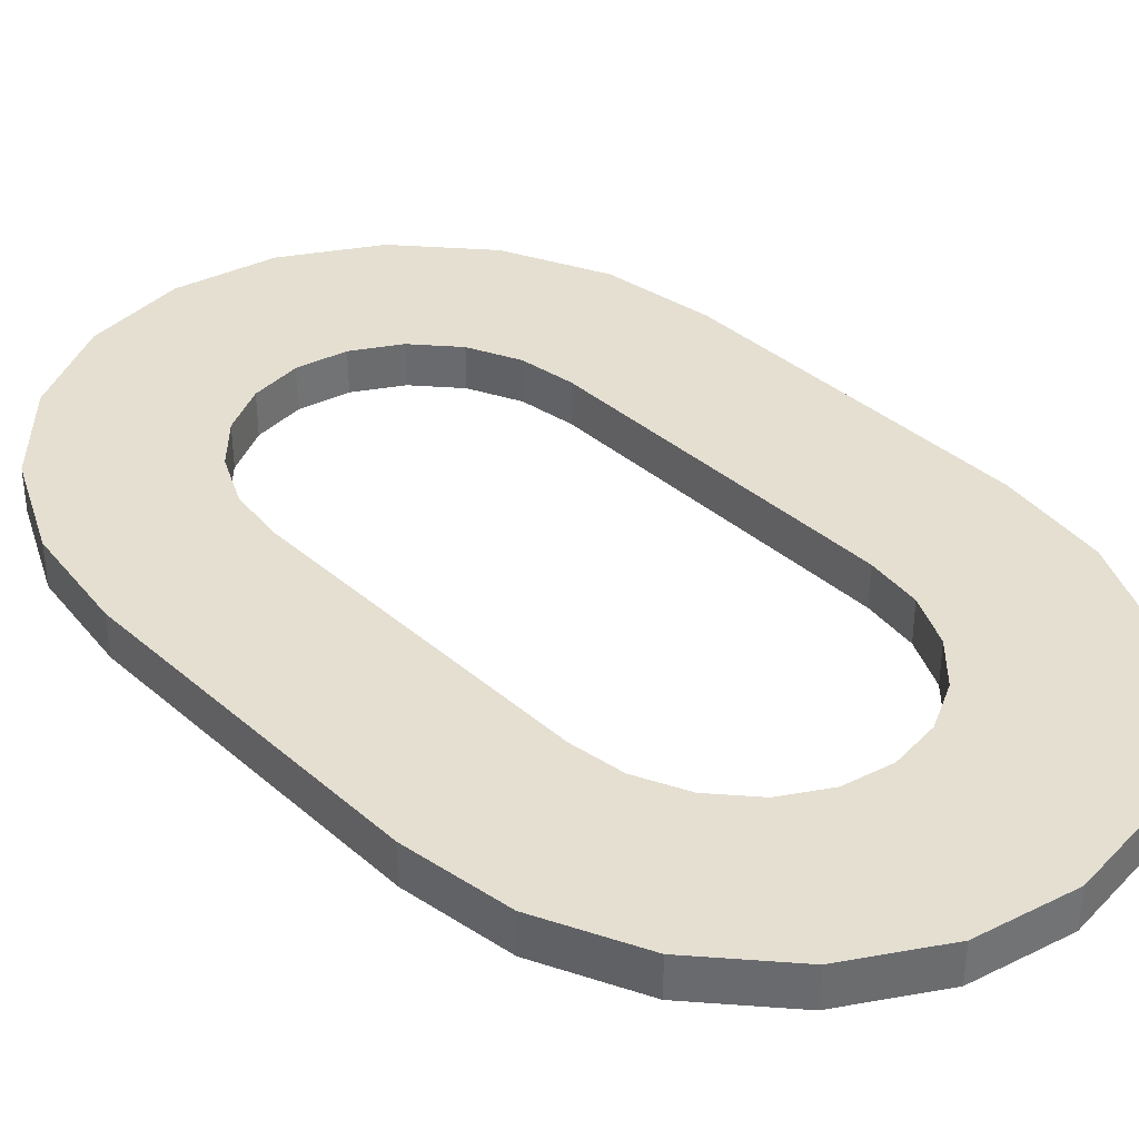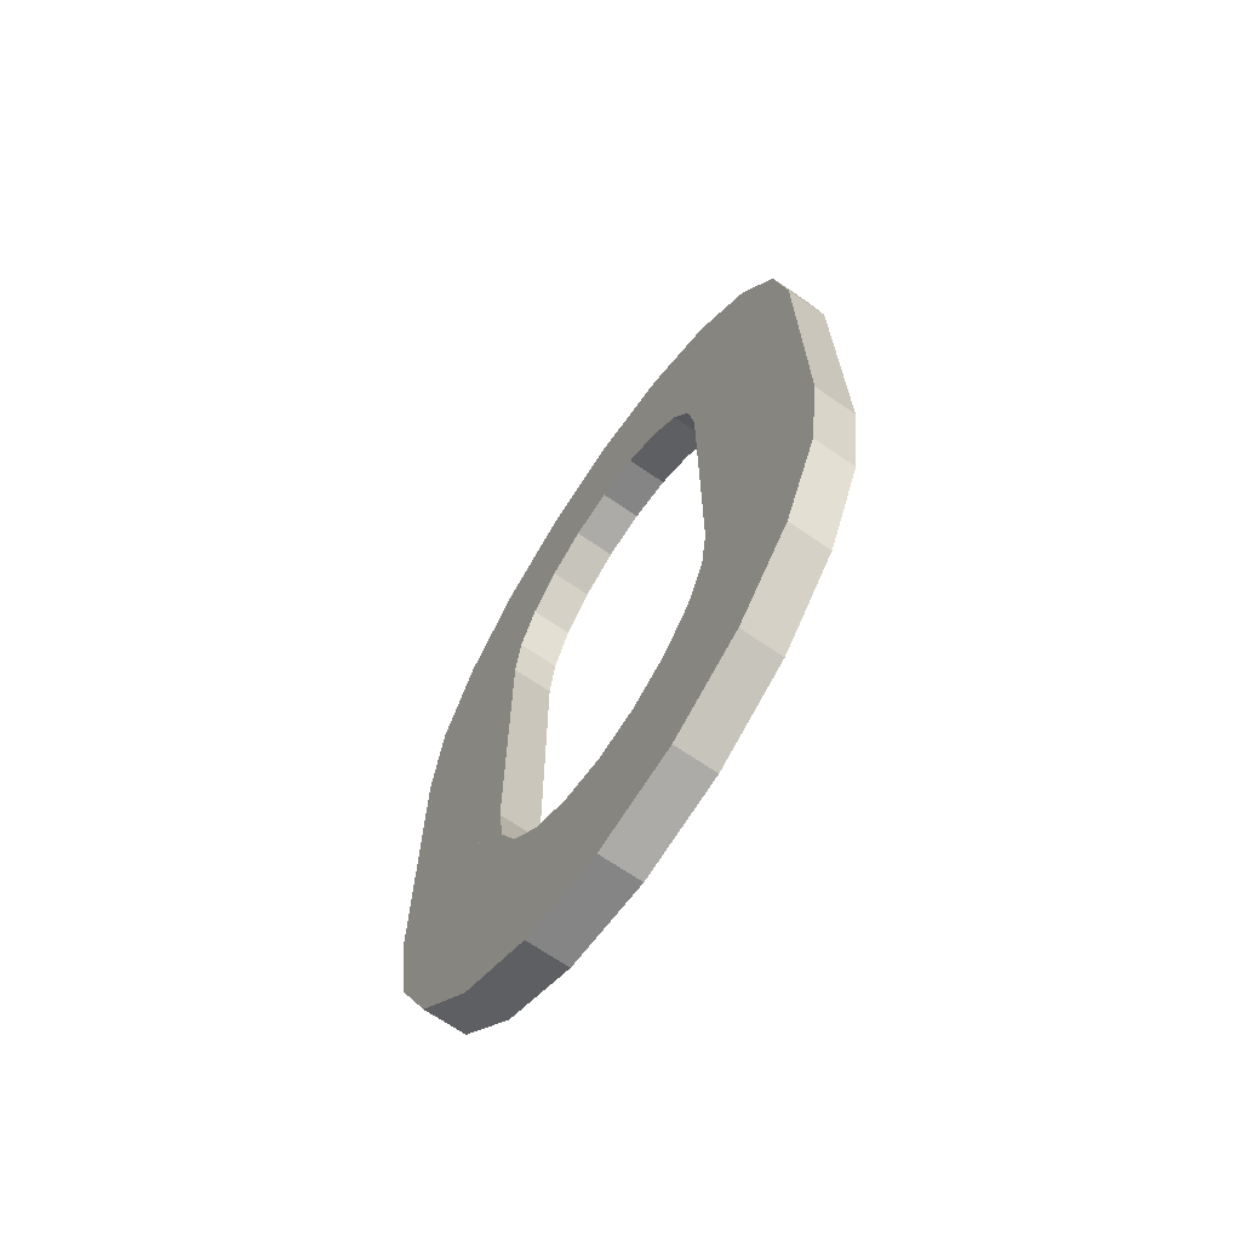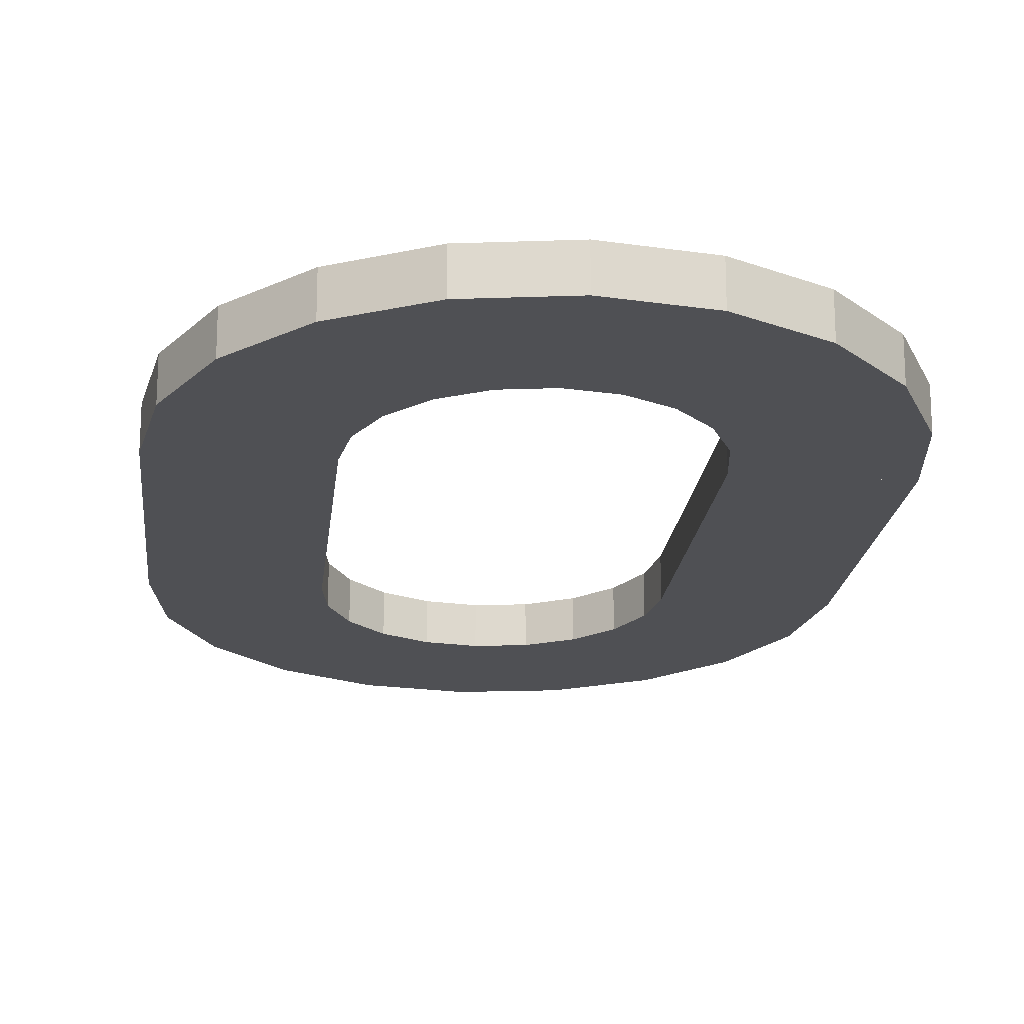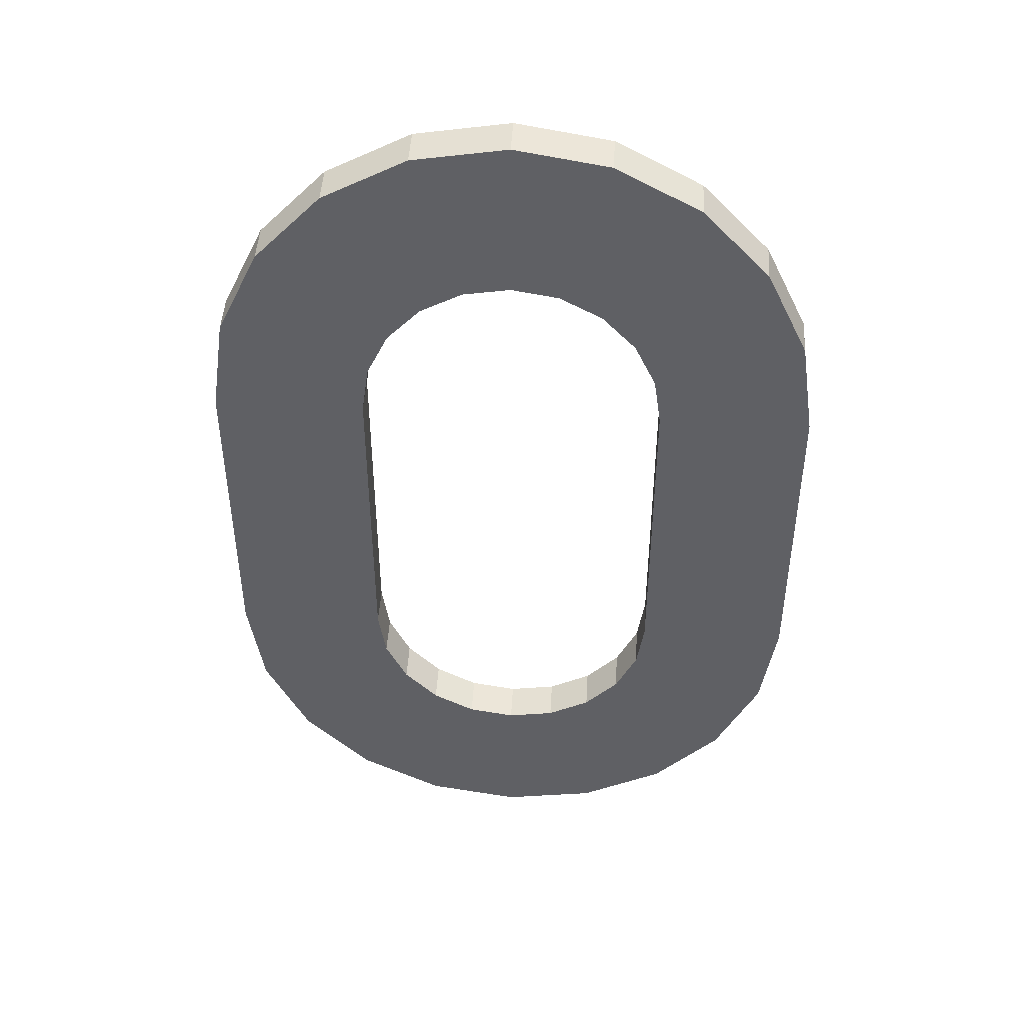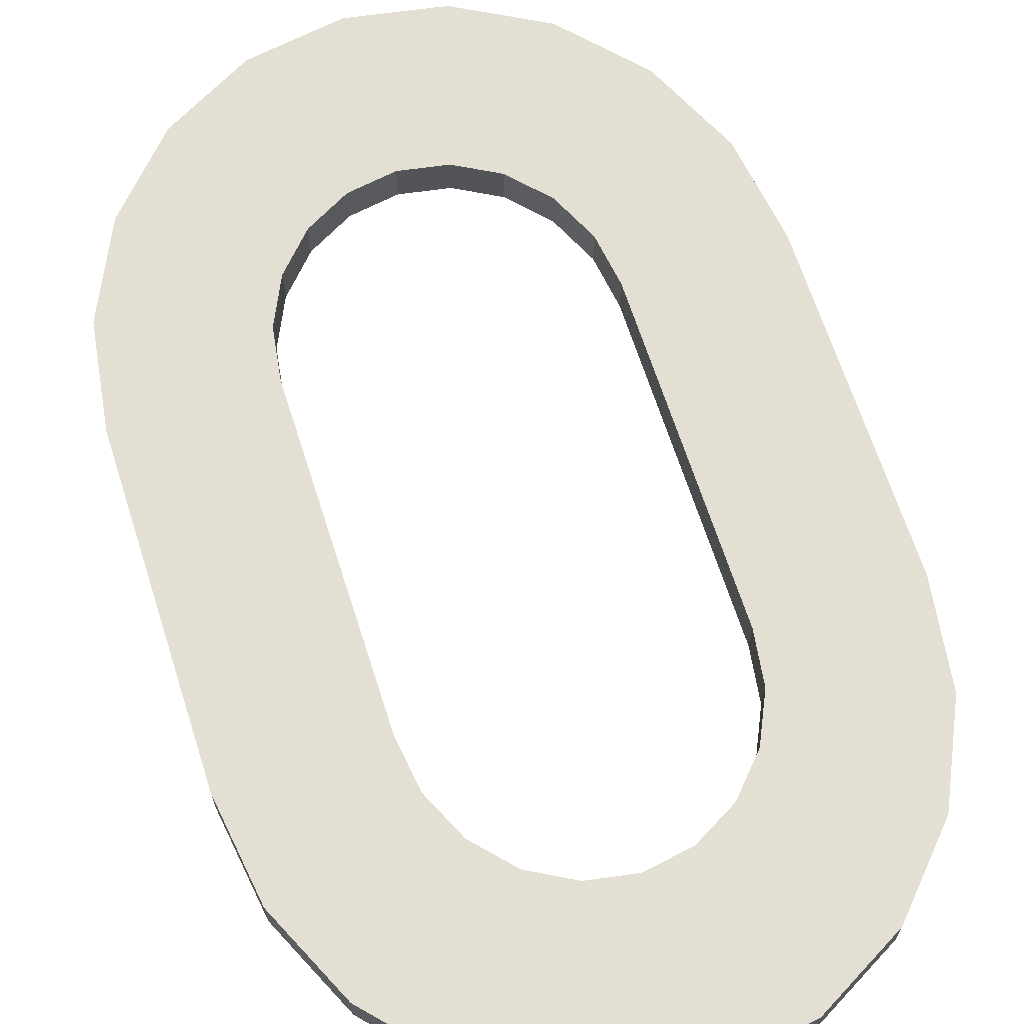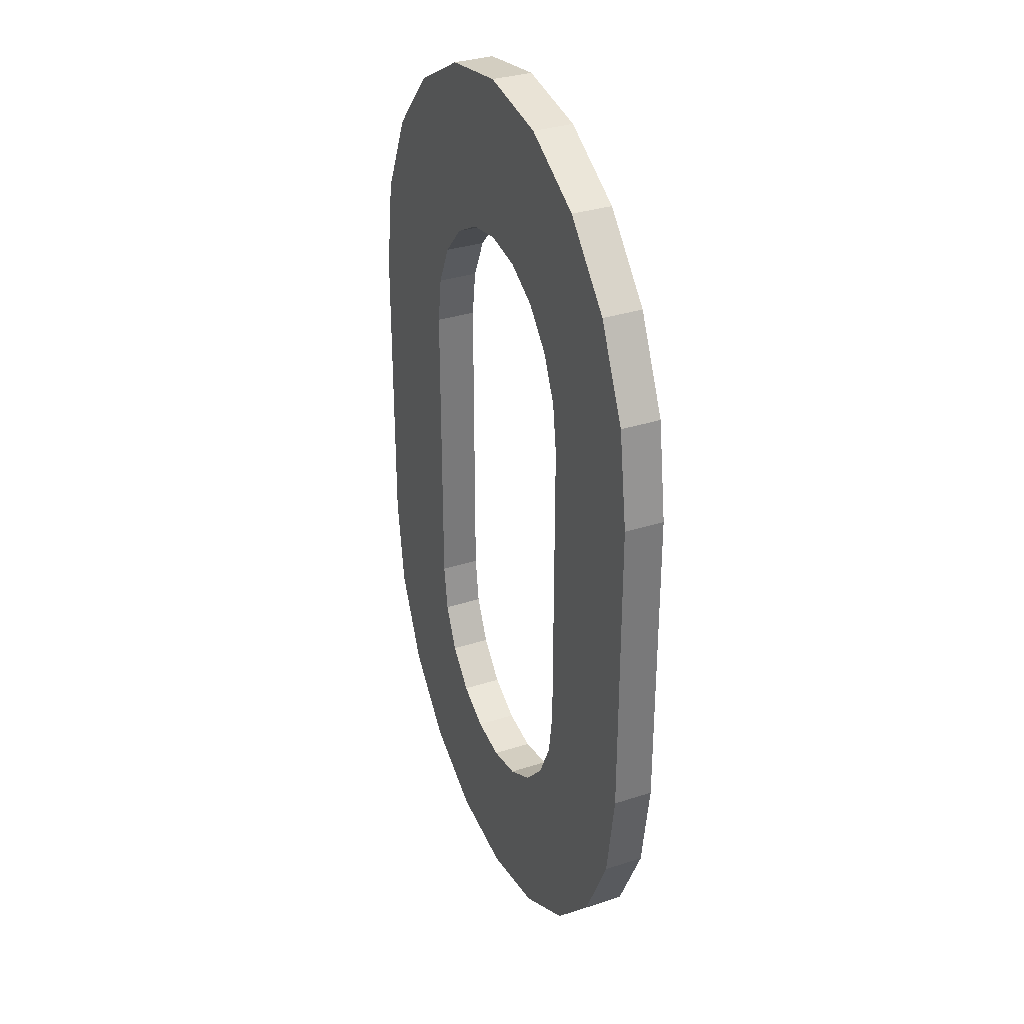
<metadata>
{"format":"obj","ext":"obj","renderer":"f3d","projection":"perspective","resolution":1024,"background":"white","views":[{"elev":36.8,"azim":-42.1,"up":"+Y"},{"elev":-69.3,"azim":-124.4,"up":"+Z"},{"elev":-19.1,"azim":174.0,"up":"+Y"},{"elev":46.5,"azim":3.4,"up":"+Z"},{"elev":66.7,"azim":-17.8,"up":"+Y"},{"elev":33.3,"azim":66.1,"up":"+Z"}]}
</metadata>
<code>
o stage
g Cube (2)
v 7.515 -0.4 -0.7318
v 3.758 -0.4 -0.7318
v 7.515 0.6 -0.7318
v 3.758 0.6 -0.7318
v 3.758 -0.4 -8.942
v 3.758 0.6 -8.942
v 7.515 -0.4 -8.942
v 7.515 0.6 -8.942
f 3 4 2 1
f 4 6 5 2
f 6 8 7 5
f 8 3 1 7
f 8 6 4 3
f 1 2 5 7
g Cube (1)
v -3.758 -0.4 -0.7318
v -7.515 -0.4 -0.7318
v -3.758 0.6 -0.7318
v -7.515 0.6 -0.7318
v -7.515 -0.4 -8.942
v -7.515 0.6 -8.942
v -3.758 -0.4 -8.942
v -3.758 0.6 -8.942
f 11 12 10 9
f 12 14 13 10
f 14 16 15 13
f 16 11 9 15
f 16 14 12 11
f 9 10 13 15
g Arch (5)
v 7.515 0.6 -8.942
v 7.147 0.6 -11.48
v 7.515 -0.4 -8.942
v 7.147 -0.4 -11.48
v 3.574 0.6 -10.21
v 3.758 0.6 -8.942
v 3.574 -0.4 -10.21
v 3.758 -0.4 -8.942
v 6.08 0.6 -13.77
v 6.08 -0.4 -13.77
v 3.04 0.6 -11.35
v 3.04 -0.4 -11.35
v 4.417 0.6 -15.58
v 4.417 -0.4 -15.58
v 2.209 0.6 -12.26
v 2.209 -0.4 -12.26
v 2.322 0.6 -16.75
v 2.322 -0.4 -16.75
v 1.161 0.6 -12.85
v 1.161 -0.4 -12.85
v -6.557e-06 0.6 -17.15
v -6.557e-06 -0.4 -17.15
v -6.557e-06 0.6 -13.05
v -6.557e-06 -0.4 -13.05
v -2.322 0.6 -16.75
v -2.322 -0.4 -16.75
v -1.161 0.6 -12.85
v -1.161 -0.4 -12.85
v -4.417 0.6 -15.58
v -4.417 -0.4 -15.58
v -2.209 0.6 -12.26
v -2.209 -0.4 -12.26
v -6.08 0.6 -13.77
v -6.08 -0.4 -13.77
v -3.04 0.6 -11.35
v -3.04 -0.4 -11.35
v -7.147 0.6 -11.48
v -7.147 -0.4 -11.48
v -3.574 0.6 -10.21
v -3.574 -0.4 -10.21
v -7.515 0.6 -8.942
v -7.515 -0.4 -8.942
v -3.758 0.6 -8.942
v -3.758 -0.4 -8.942
f 19 20 18 17
f 23 24 22 21
f 17 22 24 19
f 20 26 25 18
f 28 23 21 27
f 26 30 29 25
f 32 28 27 31
f 30 34 33 29
f 36 32 31 35
f 34 38 37 33
f 40 36 35 39
f 38 42 41 37
f 44 40 39 43
f 42 46 45 41
f 48 44 43 47
f 46 50 49 45
f 52 48 47 51
f 50 54 53 49
f 56 52 51 55
f 54 58 57 53
f 60 56 55 59
f 59 57 58 60
f 24 23 20 19
f 21 22 17 18
f 23 28 26 20
f 27 21 18 25
f 28 32 30 26
f 31 27 25 29
f 32 36 34 30
f 35 31 29 33
f 36 40 38 34
f 39 35 33 37
f 40 44 42 38
f 43 39 37 41
f 44 48 46 42
f 47 43 41 45
f 48 52 50 46
f 51 47 45 49
f 52 56 54 50
f 55 51 49 53
f 56 60 58 54
f 59 55 53 57
g Arch (4)
v -7.515 0.6 -0.7318
v -7.147 0.6 1.805
v -7.515 -0.4 -0.7318
v -7.147 -0.4 1.805
v -3.574 0.6 0.5368
v -3.758 0.6 -0.7318
v -3.574 -0.4 0.5368
v -3.758 -0.4 -0.7318
v -6.08 0.6 4.094
v -6.08 -0.4 4.094
v -3.04 0.6 1.681
v -3.04 -0.4 1.681
v -4.417 0.6 5.91
v -4.417 -0.4 5.91
v -2.209 0.6 2.589
v -2.209 -0.4 2.589
v -2.322 0.6 7.077
v -2.322 -0.4 7.077
v -1.161 0.6 3.172
v -1.161 -0.4 3.172
v 0 0.6 7.478
v 0 -0.4 7.478
v 0 0.6 3.373
v 0 -0.4 3.373
v 2.322 0.6 7.077
v 2.322 -0.4 7.077
v 1.161 0.6 3.172
v 1.161 -0.4 3.172
v 4.417 0.6 5.91
v 4.417 -0.4 5.91
v 2.209 0.6 2.589
v 2.209 -0.4 2.589
v 6.08 0.6 4.094
v 6.08 -0.4 4.094
v 3.04 0.6 1.681
v 3.04 -0.4 1.681
v 7.147 0.6 1.805
v 7.147 -0.4 1.805
v 3.574 0.6 0.5368
v 3.574 -0.4 0.5368
v 7.515 0.6 -0.7318
v 7.515 -0.4 -0.7318
v 3.758 0.6 -0.7318
v 3.758 -0.4 -0.7318
f 63 64 62 61
f 67 68 66 65
f 61 66 68 63
f 64 70 69 62
f 72 67 65 71
f 70 74 73 69
f 76 72 71 75
f 74 78 77 73
f 80 76 75 79
f 78 82 81 77
f 84 80 79 83
f 82 86 85 81
f 88 84 83 87
f 86 90 89 85
f 92 88 87 91
f 90 94 93 89
f 96 92 91 95
f 94 98 97 93
f 100 96 95 99
f 98 102 101 97
f 104 100 99 103
f 103 101 102 104
f 68 67 64 63
f 65 66 61 62
f 67 72 70 64
f 71 65 62 69
f 72 76 74 70
f 75 71 69 73
f 76 80 78 74
f 79 75 73 77
f 80 84 82 78
f 83 79 77 81
f 84 88 86 82
f 87 83 81 85
f 88 92 90 86
f 91 87 85 89
f 92 96 94 90
f 95 91 89 93
f 96 100 98 94
f 99 95 93 97
f 100 104 102 98
f 103 99 97 101

</code>
